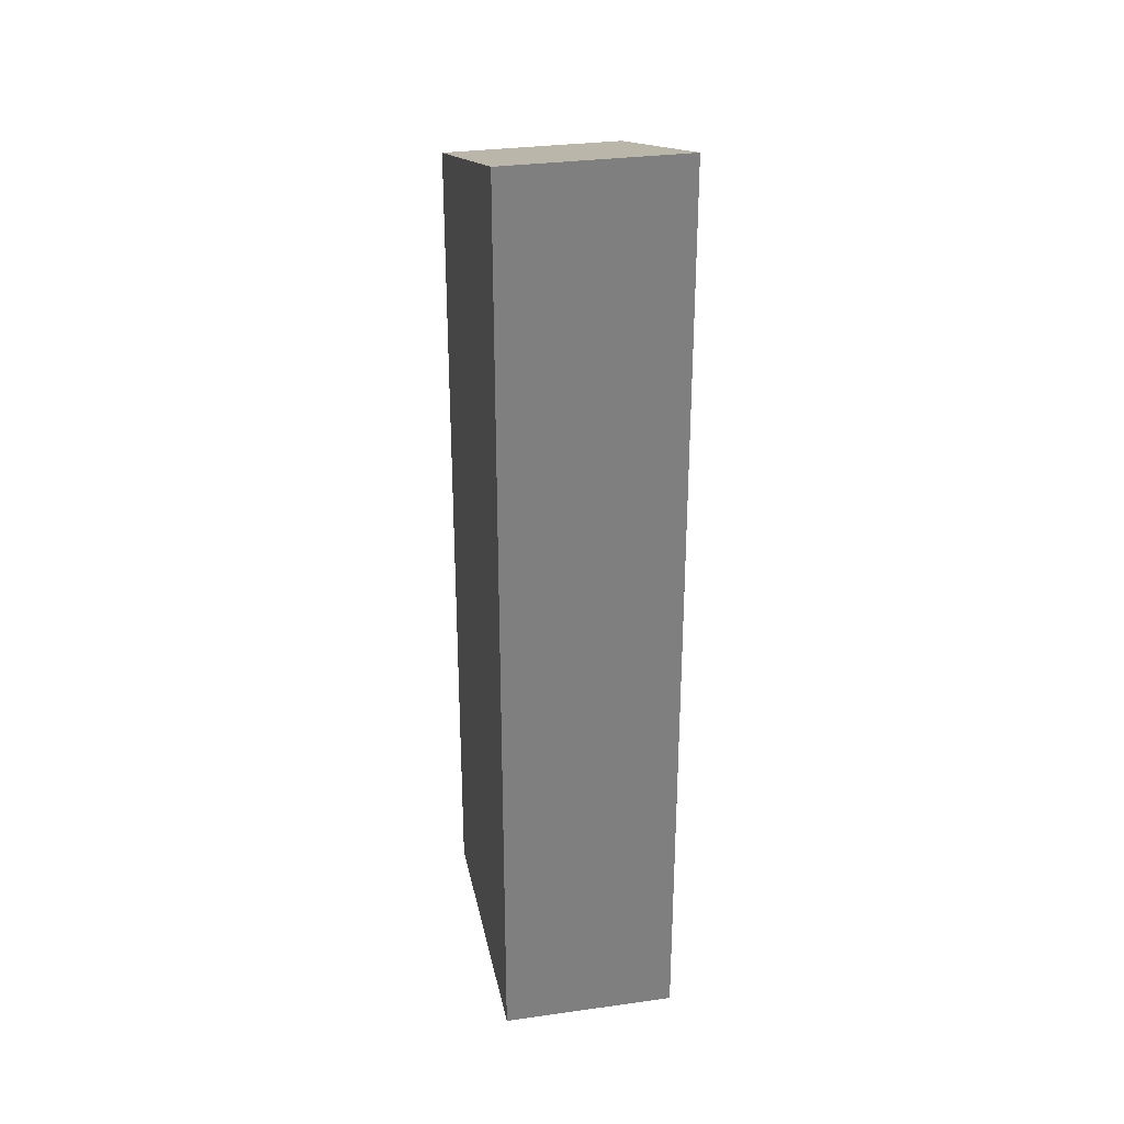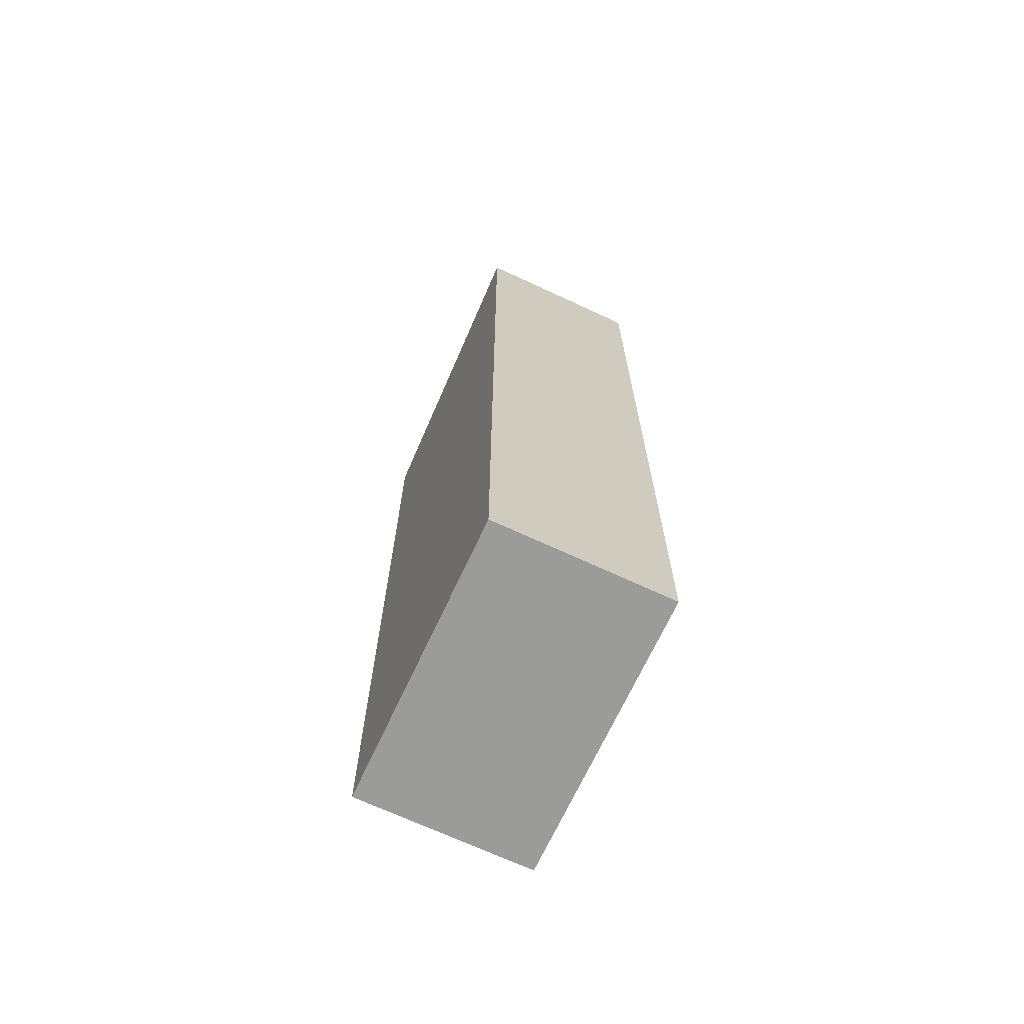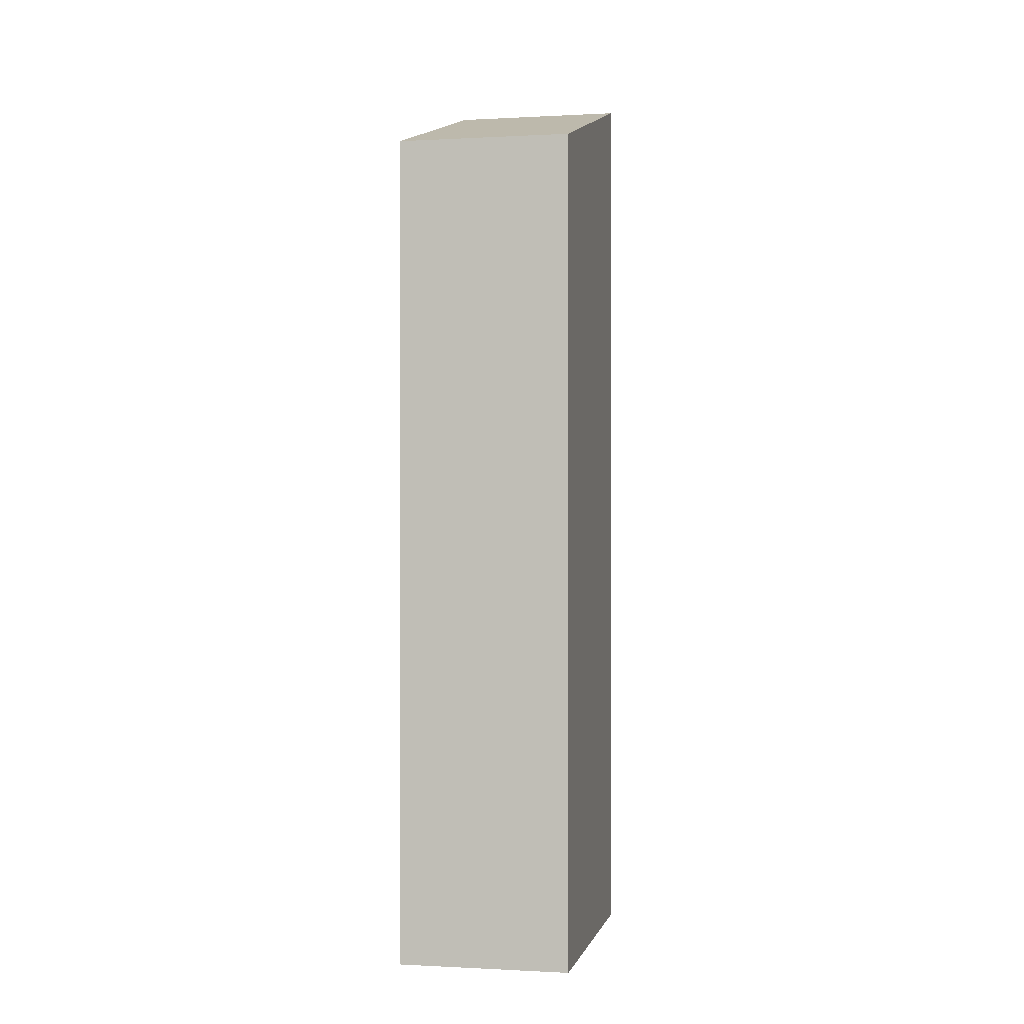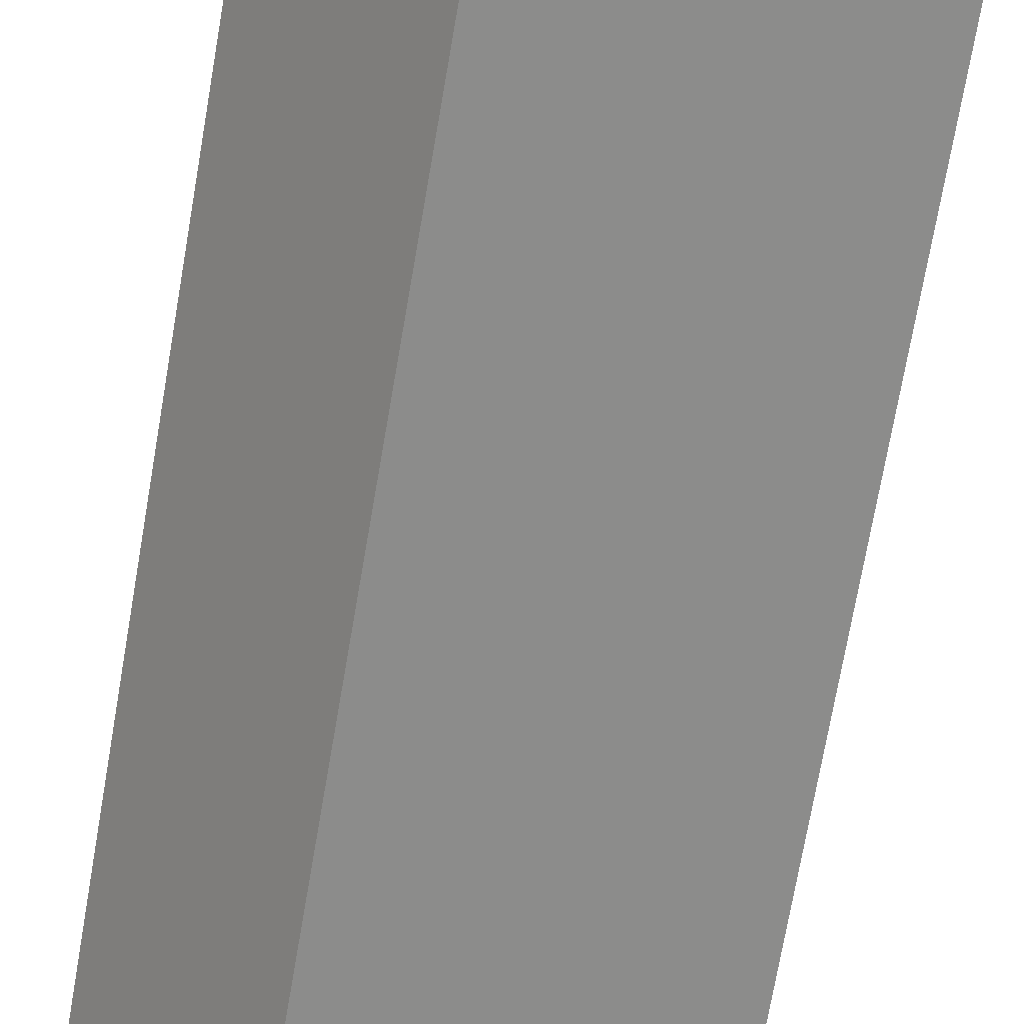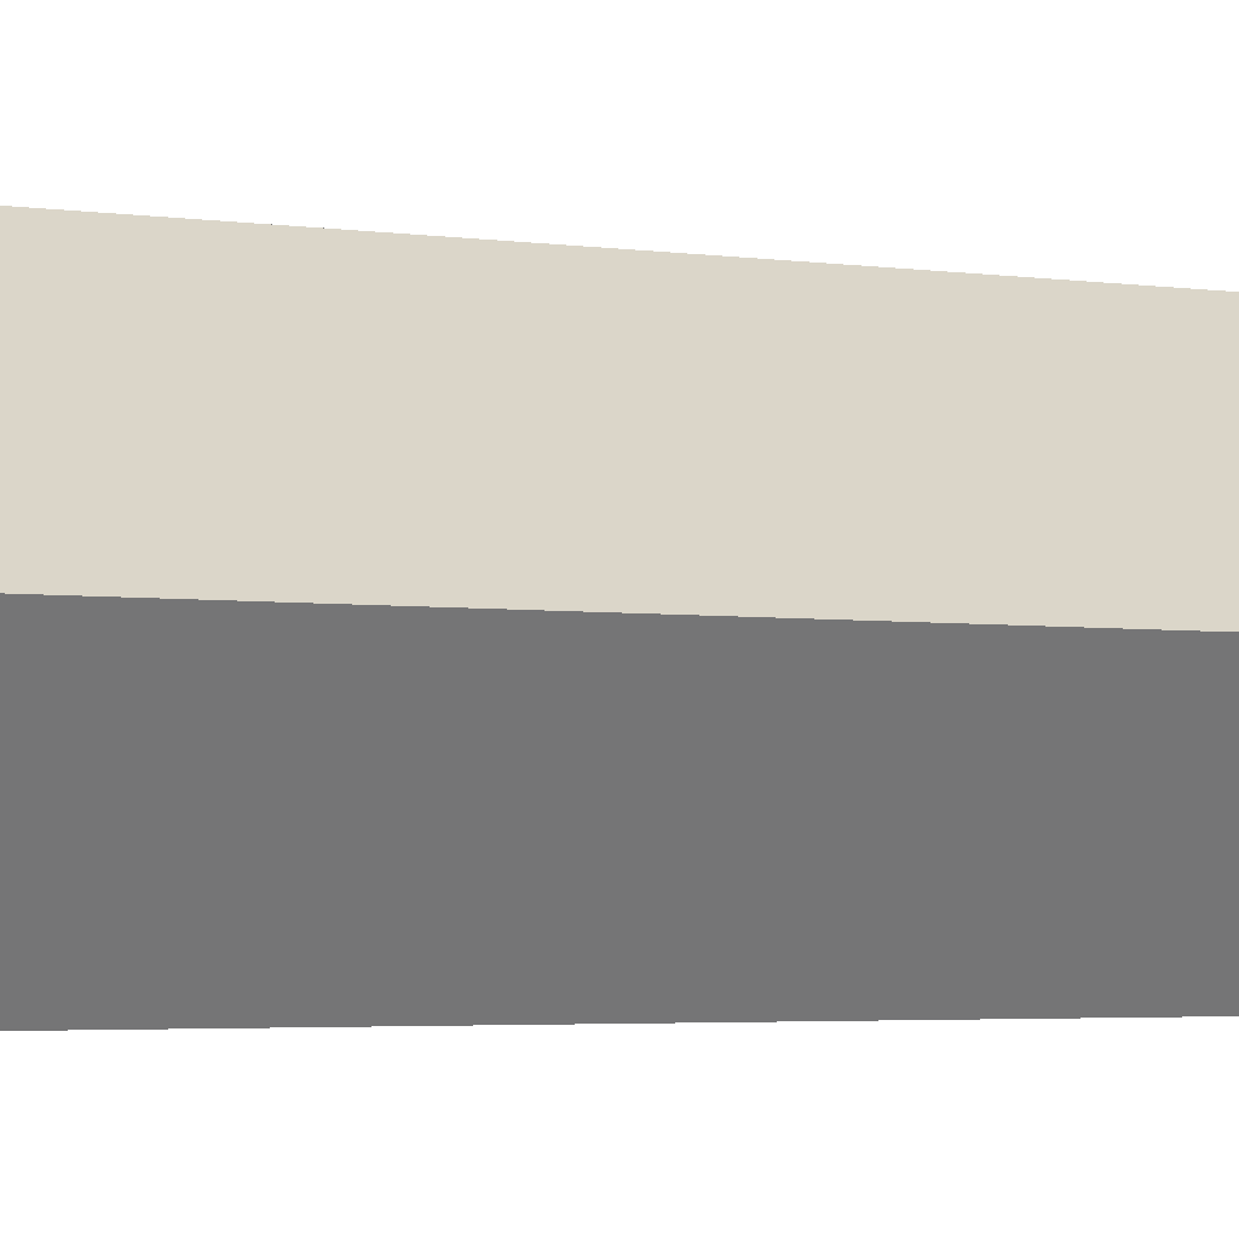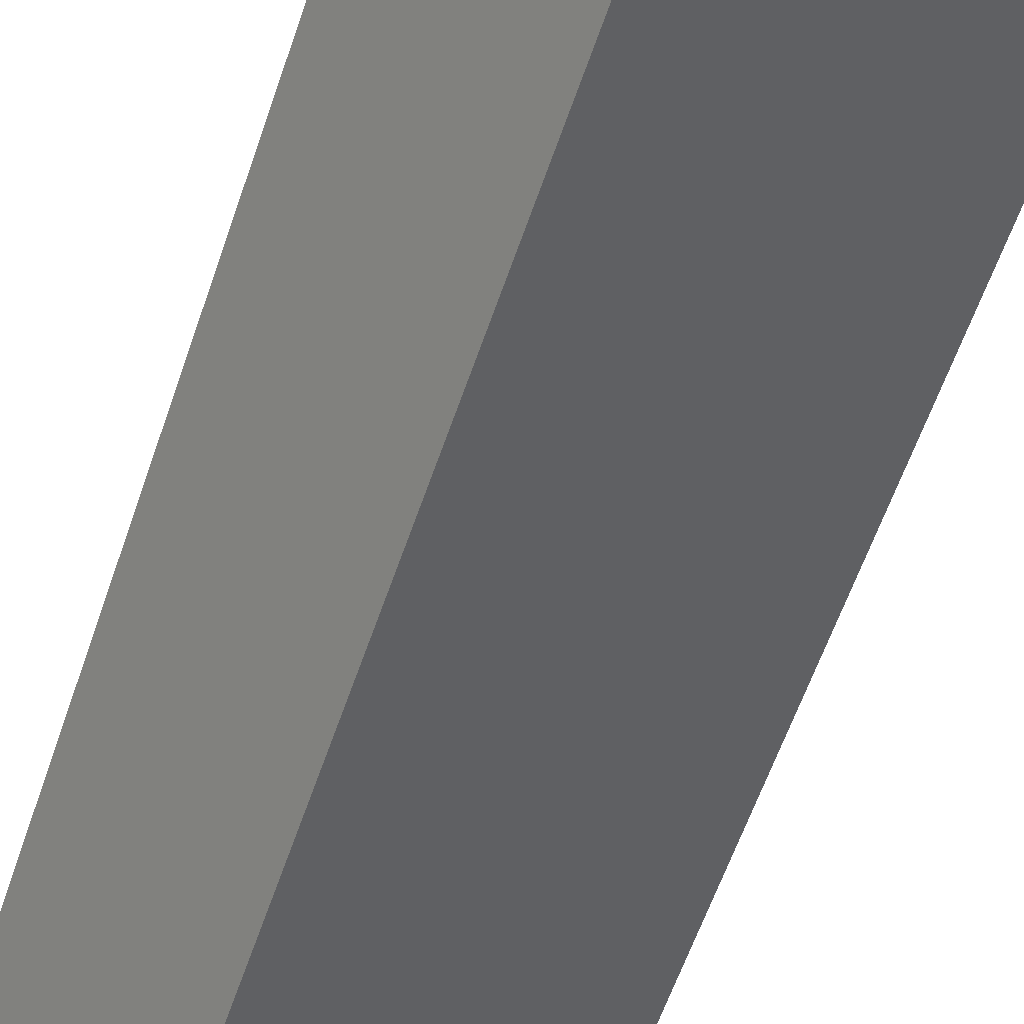
<metadata>
{"format":"obj","ext":"obj","renderer":"f3d","projection":"perspective","resolution":1024,"background":"white","views":[{"elev":30.5,"azim":113.0,"up":"+Y"},{"elev":-69.6,"azim":99.5,"up":"+Y"},{"elev":-0.5,"azim":-43.8,"up":"+Y"},{"elev":-70.3,"azim":170.3,"up":"+Z"},{"elev":-3.2,"azim":61.2,"up":"+Z"},{"elev":-57.6,"azim":161.7,"up":"+Z"}]}
</metadata>
<code>
v  4.393 17.34 -3.011
v  1.851 15.77 2.7
v  6.244 17.34 -0.311
v  0 15.77 9.657e-16
v  6.244 1.904e-17 -0.311
v  4.393 1.844e-16 -3.011
v  0 0 0
v  1.851 -1.653e-16 2.7
g defaultobject
f 1 2 3
f 2 1 4
f 5 1 3
f 1 5 6
f 6 4 1
f 4 6 7
f 7 2 4
f 2 7 8
f 2 5 3
f 5 2 8
f 8 6 5
f 6 8 7

</code>
